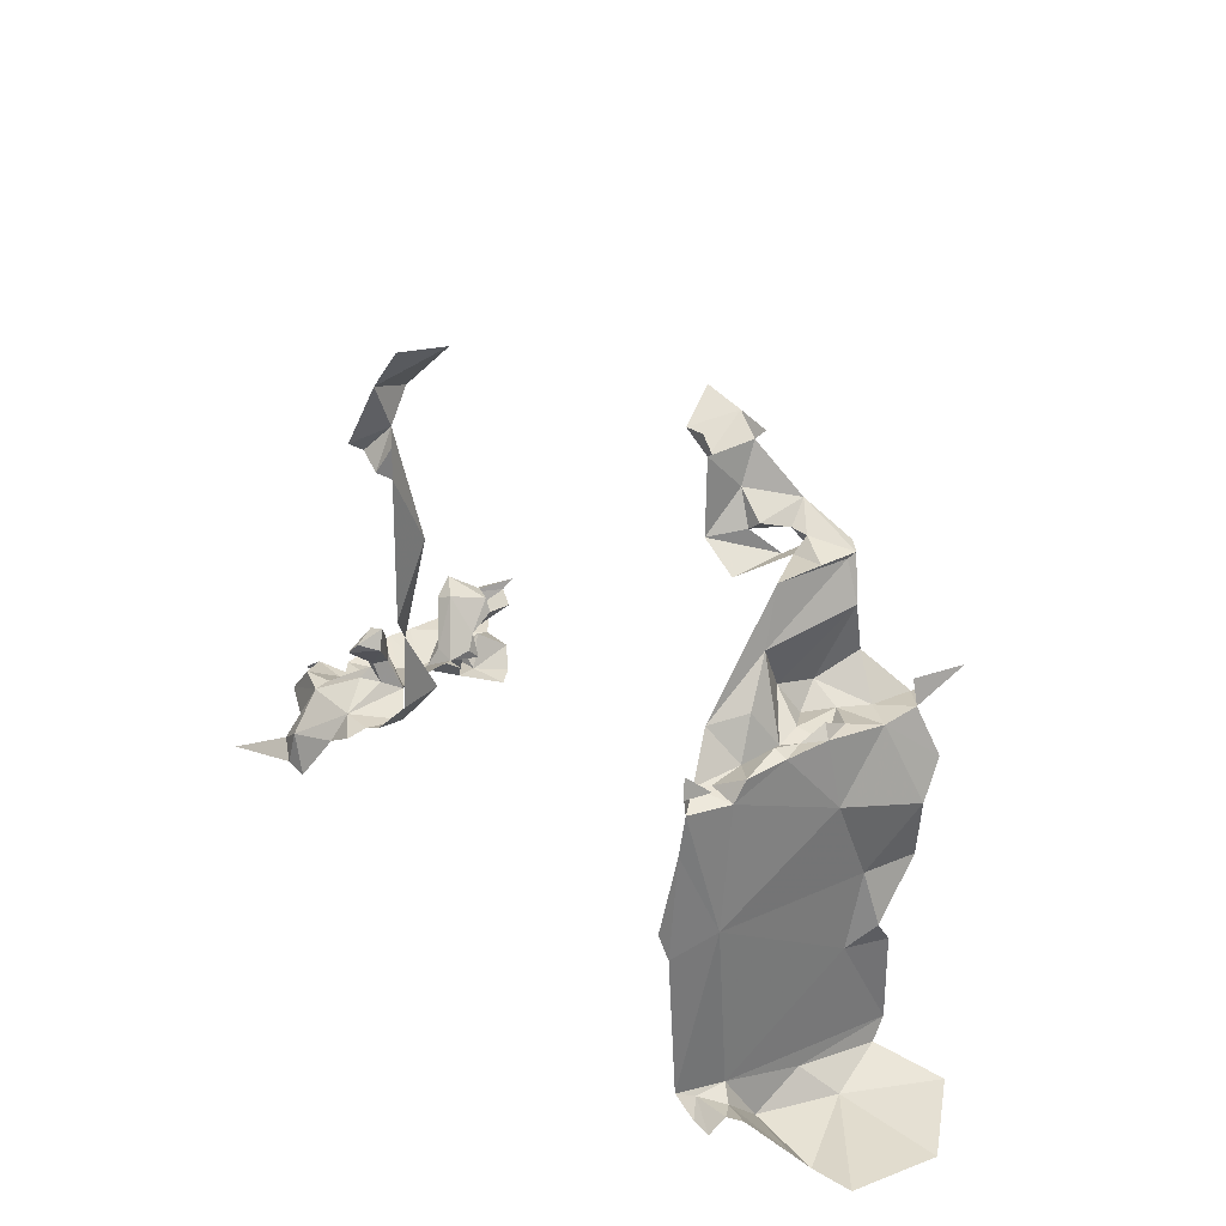
<metadata>
{"format":"obj","ext":"obj","renderer":"f3d","projection":"perspective","resolution":1024,"background":"white","views":[{"elev":33.8,"azim":-150.1,"up":"+Y"}]}
</metadata>
<code>
v 5571 298.2 6603
v 5571 296.5 6603
v 5572 296.6 6602
v 5572 298.7 6601
v 5573 299.8 6599
v 5573 300.4 6600
v 5573 299.8 6599
v 5572 298.7 6601
v 5573 296.8 6599
v 5572 300 6604
v 5572 300 6603
v 5573 300.8 6604
v 5571 296.5 6603
v 5572 295.3 6602
v 5572 296.6 6602
v 5573 299.8 6599
v 5573 296.8 6599
v 5574 299.8 6598
v 5572 298.7 6601
v 5571 298.2 6603
v 5572 296.6 6602
v 5573 296.8 6599
v 5574 292.6 6598
v 5574 296.3 6598
v 5571 298.9 6604
v 5572 300.1 6603
v 5572 300.1 6603
v 5572 300.1 6603
v 5571 298.2 6603
v 5572 298.7 6601
v 5589 292.1 6605
v 5588 292.2 6605
v 5588 291.1 6605
v 5572 292.8 6598
v 5573 292.3 6599
v 5571 292 6598
v 5573 291.4 6600
v 5571 292 6598
v 5573 292.3 6599
v 5574 300.6 6602
v 5573 300 6601
v 5574 301.8 6601
v 5574 301.8 6601
v 5573 302 6604
v 5574 300.6 6602
v 5573 303 6604
v 5573 302 6604
v 5574 301.8 6601
v 5574 303.1 6602
v 5573 303 6604
v 5574 301.8 6601
v 5572 296.6 6602
v 5572 294.7 6602
v 5573 296.8 6599
v 5573 296.8 6599
v 5572 294.7 6602
v 5573 292.5 6599
v 5573 296.8 6599
v 5572 298.7 6601
v 5572 296.6 6602
v 5586 295.6 6606
v 5586 293.7 6606
v 5585 293.7 6607
v 5587 292.9 6606
v 5588 292.2 6605
v 5589 292.1 6605
v 5575 300.8 6600
v 5574 300.9 6601
v 5574 300 6600
v 5571 292 6598
v 5573 291.4 6600
v 5571 291.1 6599
v 5572 300.1 6603
v 5571 298.9 6604
v 5571 298.2 6603
v 5572 300.1 6603
v 5572 300.1 6604
v 5572 300.7 6604
v 5585 293.7 6607
v 5586 293.7 6606
v 5586 292.8 6606
v 5573 296.8 6599
v 5574 298.8 6598
v 5574 299.8 6598
v 5573 296.8 6599
v 5574 296.3 6598
v 5574 298.8 6598
v 5572 295.3 6602
v 5572 294.7 6602
v 5572 296.6 6602
v 5574 303.1 6603
v 5574 303.1 6602
v 5574 302.9 6603
v 5575 302.7 6604
v 5575 302.5 6603
v 5576 303 6603
v 5587 294.5 6606
v 5587 295 6607
v 5587 293.8 6607
v 5587 293.3 6607
v 5587 293 6607
v 5587 292.9 6606
v 5574 300.6 6602
v 5574 299.9 6602
v 5573 300.1 6602
v 5574 301.8 6601
v 5575 300.8 6600
v 5574 303.1 6602
v 5572 295.3 6602
v 5572 294.5 6603
v 5572 294.7 6602
v 5572 294.7 6602
v 5572 294.5 6603
v 5572 292.1 6603
v 5572 292.1 6603
v 5573 292.5 6599
v 5572 294.7 6602
v 5574 297.1 6598
v 5574 298.8 6598
v 5574 296.3 6598
v 5574 300 6600
v 5574 300 6599
v 5575 300.8 6600
v 5573 300.8 6604
v 5574 300.3 6603
v 5573 302 6604
v 5572 298.7 6601
v 5573 300.4 6600
v 5572 300.4 6601
v 5573 292.5 6599
v 5574 292.6 6598
v 5573 296.8 6599
v 5572 300.3 6602
v 5573 300.6 6601
v 5573 299.9 6602
v 5573 300.3 6601
v 5573 299.9 6602
v 5573 300.6 6601
v 5588 294.3 6607
v 5588 294.4 6606
v 5587 293.8 6607
v 5588 294.4 6606
v 5588 294.3 6607
v 5587 294.8 6607
v 5587 301.1 6605
v 5586 300.8 6605
v 5586 301.5 6606
v 5573 300.3 6601
v 5573 300.5 6600
v 5574 300 6600
v 5588 294.3 6607
v 5588 293.5 6607
v 5587 294.3 6607
v 5584 303.7 6606
v 5586 302.7 6605
v 5586 302.3 6606
v 5585 303.7 6605
v 5586 302.7 6605
v 5584 303.7 6606
v 5589 292.1 6605
v 5588 291.1 6605
v 5589 291.2 6605
v 5575 303.2 6603
v 5575 302.7 6604
v 5576 303 6603
v 5589 291.2 6605
v 5591 290.8 6605
v 5589 291.5 6605
v 5574 303.2 6604
v 5575 303.3 6604
v 5575 303.7 6604
v 5575 303.5 6603
v 5575 303.7 6604
v 5575 303.3 6604
v 5574 303.1 6604
v 5573 303 6604
v 5575 303.7 6604
v 5573 299.8 6599
v 5574 299.8 6598
v 5574 300 6599
v 5574 300.6 6602
v 5573 300.1 6602
v 5573 300 6601
v 5588 293.3 6607
v 5587 293.3 6607
v 5587 292.9 6606
v 5587 293 6607
v 5586 292.8 6606
v 5587 292.9 6606
v 5570 291.4 6603
v 5572 291.2 6601
v 5572 291.6 6603
v 5571 291.1 6599
v 5573 291.4 6600
v 5572 291.2 6601
v 5576 305 6603
v 5577 305.2 6603
v 5576 304.8 6603
v 5587 294.3 6607
v 5588 293.5 6607
v 5587 293.9 6607
v 5575 302.7 6604
v 5574 302.6 6604
v 5574 302.9 6604
v 5574 303.1 6604
v 5574 303.1 6604
v 5575 303.7 6604
v 5576 305 6603
v 5576 305.4 6603
v 5577 305.2 6603
v 5586 300.5 6605
v 5586 300.4 6605
v 5586 301.2 6605
v 5586 300.5 6605
v 5586 301.2 6605
v 5586 301.5 6606
v 5586 301.5 6606
v 5586 300.8 6605
v 5586 300.5 6605
v 5587 294.3 6607
v 5587 295 6607
v 5587 294.8 6607
v 5574 300 6599
v 5574 300.4 6599
v 5574 300.6 6598
v 5588 292.6 6607
v 5587 292.4 6607
v 5587 292.8 6607
v 5588 292.6 6607
v 5587 292.8 6607
v 5587 293.9 6607
v 5588 292.1 6608
v 5590 292.5 6607
v 5590 292.2 6607
v 5588 292.6 6607
v 5588 293.5 6607
v 5589 292.9 6606
v 5574 303.1 6603
v 5573 303 6604
v 5573 303 6604
v 5573 303 6604
v 5573 302 6604
v 5573 303 6604
v 5574 303.1 6603
v 5573 303 6604
v 5574 303.1 6602
v 5587 293.8 6607
v 5587 293.9 6607
v 5587 293 6607
v 5587 292.8 6607
v 5587 293 6607
v 5587 293.9 6607
v 5587 293.9 6607
v 5587 293.8 6607
v 5587 295 6607
v 5587 293.9 6607
v 5587 295 6607
v 5587 294.3 6607
v 5574 300.2 6598
v 5574 300 6599
v 5574 299.8 6598
v 5572 300.4 6601
v 5573 300.6 6601
v 5572 300.3 6602
v 5573 299.8 6599
v 5573 300.3 6599
v 5573 300.4 6600
v 5574 300.6 6602
v 5574 300.3 6603
v 5574 299.9 6602
v 5574 300.6 6602
v 5573 302 6604
v 5574 300.3 6603
v 5573 292.5 6599
v 5573 291.4 6600
v 5573 292.3 6599
v 5573 291.9 6601
v 5573 291.4 6600
v 5573 292.5 6599
v 5573 291.9 6601
v 5572 291.2 6601
v 5573 291.4 6600
v 5572 292.1 6603
v 5573 291.9 6601
v 5573 292.5 6599
v 5573 291.9 6601
v 5572 291.6 6603
v 5572 291.2 6601
v 5572 291.6 6603
v 5573 291.9 6601
v 5572 292.1 6603
v 5574 300 6600
v 5574 300.9 6601
v 5573 300 6601
v 5573 300 6601
v 5574 300.9 6601
v 5574 301.8 6601
v 5576 304.9 6604
v 5576 304 6604
v 5576 304.8 6603
v 5576 304 6604
v 5576 303 6603
v 5576 304.8 6603
v 5572 300.1 6603
v 5572 298.7 6601
v 5572 300.4 6601
v 5587 292.4 6609
v 5587 292.3 6609
v 5587 292.3 6609
v 5588 291.9 6609
v 5587 292.3 6609
v 5587 292.4 6609
v 5587 292.3 6609
v 5587 292.4 6609
v 5587 292.4 6609
v 5587 292.4 6609
v 5587 292.4 6609
v 5587 292.4 6609
v 5588 291.9 6609
v 5587 292.4 6609
v 5587 292.4 6607
v 5574 303.2 6604
v 5574 302.9 6603
v 5574 302.9 6604
v 5574 303.1 6604
v 5574 302.9 6604
v 5574 302.6 6604
v 5587 301.1 6605
v 5586 301.5 6606
v 5586 302.7 6605
v 5586 302.3 6606
v 5586 302.7 6605
v 5586 301.5 6606
v 5586 301.2 6605
v 5586 300.4 6605
v 5586 301.5 6606
v 5586 300.4 6605
v 5585 298.3 6606
v 5586 301.5 6606
v 5585 298.3 6606
v 5586 300.4 6605
v 5586 296.4 6605
v 5586 296.4 6605
v 5586 295.6 6606
v 5585 298.3 6606
v 5587 294.8 6607
v 5588 294.3 6607
v 5587 294.3 6607
v 5586 293.7 6606
v 5586 293 6605
v 5586 292.8 6606
v 5588 293.5 6607
v 5588 292.6 6607
v 5587 293.9 6607
v 5589 292.9 6606
v 5589 291.5 6605
v 5589 291.9 6606
v 5589 292.1 6605
v 5589 291.5 6605
v 5589 292.9 6606
v 5587 292.4 6609
v 5587 292.6 6609
v 5587 292.4 6609
v 5575 303.3 6604
v 5574 303.2 6604
v 5574 302.9 6604
v 5575 303.3 6604
v 5574 302.9 6604
v 5575 303.1 6604
v 5576 305 6603
v 5576 304.8 6603
v 5577 305.2 6603
v 5576 305.4 6603
v 5576 305 6603
v 5577 305.2 6603
v 5587 293.3 6607
v 5588 293.5 6607
v 5587 293.8 6607
v 5587 293.8 6607
v 5588 293.5 6607
v 5588 294.3 6607
v 5587 293.3 6607
v 5588 293.3 6607
v 5588 293.5 6607
v 5587 293.8 6607
v 5587 293.3 6607
v 5587 293.8 6607
v 5588 293.5 6607
v 5588 293.3 6607
v 5589 292.9 6606
v 5587 293 6607
v 5587 293.3 6607
v 5587 293.8 6607
v 5574 300.4 6599
v 5574 300.2 6598
v 5574 300.6 6598
v 5587 294.5 6606
v 5588 294.4 6606
v 5587 294.7 6606
v 5587 293.8 6607
v 5588 294.4 6606
v 5587 294.5 6606
v 5587 294.5 6606
v 5587 294.7 6606
v 5587 295 6607
v 5576 305.3 6604
v 5576 305.1 6604
v 5576 304.9 6604
v 5575 303.5 6603
v 5575 303.2 6603
v 5576 304 6604
v 5575 303.2 6603
v 5576 303 6603
v 5576 304 6604
v 5573 300.3 6599
v 5573 299.8 6599
v 5574 300 6599
v 5572 300.7 6604
v 5571 300.9 6604
v 5572 300.1 6603
v 5589 291.5 6605
v 5589 292.1 6605
v 5589 291.2 6605
v 5589 292.9 6606
v 5590 292 6607
v 5589 292.9 6607
v 5590 292 6607
v 5589 292.9 6606
v 5589 291.9 6606
v 5573 300.8 6604
v 5572 300 6603
v 5574 300.3 6603
v 5575 303.7 6604
v 5576 304 6604
v 5576 304.9 6604
v 5575 303.1 6604
v 5575 303.2 6603
v 5575 303.5 6603
v 5575 303.5 6603
v 5575 303.3 6604
v 5575 303.1 6604
v 5587 294.5 6606
v 5587 293.8 6607
v 5587 293.8 6607
v 5574 300.4 6599
v 5574 300 6599
v 5574 300.2 6598
v 5587 292.7 6609
v 5587 292.4 6609
v 5587 292.6 6609
v 5587 292.7 6609
v 5586 293.1 6608
v 5587 292.4 6609
v 5586 293.1 6608
v 5587 292.4 6607
v 5587 292.4 6609
v 5587 292.7 6609
v 5586 293.1 6608
v 5587 292.7 6609
v 5586 293.1 6608
v 5587 292.8 6607
v 5587 292.4 6607
v 5589 291.6 6608
v 5590 291.2 6609
v 5589 291.3 6609
v 5588 292.1 6608
v 5589 291.6 6608
v 5589 291.3 6609
v 5590 292.2 6607
v 5589 291.6 6608
v 5588 292.1 6608
v 5588 292.1 6608
v 5589 291.3 6609
v 5589 291.3 6609
v 5589 291.3 6609
v 5588 291.7 6609
v 5588 292.1 6608
v 5588 291.7 6609
v 5588 291.9 6609
v 5588 292.1 6608
v 5587 292.4 6607
v 5588 292.1 6608
v 5588 291.9 6609
v 5587 292.4 6607
v 5588 292.6 6607
v 5588 292.1 6608
v 5587 292.4 6607
v 5588 291.9 6609
v 5588 291.9 6609
v 5588 292.6 6607
v 5589 292.4 6607
v 5588 292.1 6608
v 5588 292.1 6608
v 5589 292.4 6607
v 5590 292.5 6607
v 5589 292.9 6606
v 5589 292.4 6607
v 5588 292.6 6607
v 5590 292.5 6607
v 5589 292.4 6607
v 5589 292.9 6607
v 5589 292.9 6607
v 5589 292.4 6607
v 5589 292.9 6606
v 5589 292.9 6606
v 5589 292.9 6606
v 5589 292.9 6607
v 5588 293.3 6607
v 5589 292.9 6606
v 5589 292.9 6606
v 5588 293.3 6607
v 5587 292.9 6606
v 5589 292.9 6606
v 5589 292.9 6606
v 5587 292.9 6606
v 5589 292.1 6605
v 5577 305.7 6604
v 5576 305.3 6604
v 5577 305.2 6603
v 5569 291.2 6601
v 5572 291.2 6601
v 5570 291.4 6603
v 5569 291.2 6601
v 5570 291.3 6599
v 5572 291.2 6601
v 5570 291.3 6599
v 5571 291.1 6599
v 5572 291.2 6601
v 5574 300 6600
v 5574 300 6599
v 5574 300 6599
v 5574 300 6599
v 5574 300 6599
v 5573 299.8 6599
v 5573 300.3 6599
v 5574 300 6599
v 5574 300 6600
v 5573 300.3 6599
v 5574 300 6600
v 5573 300.5 6600
v 5573 300.5 6600
v 5573 300.4 6600
v 5573 300.3 6599
v 5573 300.4 6600
v 5573 300.5 6600
v 5573 300.3 6601
v 5572 300.4 6601
v 5573 300.4 6600
v 5573 300.3 6601
v 5573 300.3 6601
v 5573 300.6 6601
v 5572 300.4 6601
v 5573 292.5 6599
v 5574 292.5 6598
v 5574 292.6 6598
v 5574 292.2 6598
v 5574 292.6 6598
v 5574 292.5 6598
v 5573 292.5 6599
v 5573 292.3 6599
v 5574 292.5 6598
v 5573 292.1 6598
v 5574 292.2 6598
v 5574 292.5 6598
v 5573 292.5 6598
v 5574 292.5 6598
v 5573 292.3 6599
v 5574 292.5 6598
v 5573 292.5 6598
v 5573 292.1 6598
v 5573 292.3 6599
v 5572 292.8 6598
v 5573 292.5 6598
v 5574 302.9 6603
v 5575 302.7 6604
v 5574 302.9 6604
v 5574 302.9 6603
v 5575 302.5 6603
v 5575 302.7 6604
v 5588 294.4 6606
v 5587 294.8 6607
v 5587 294.7 6606
v 5587 294.7 6606
v 5587 294.8 6607
v 5587 295 6607
v 5572 300.1 6604
v 5572 300.1 6603
v 5572 300 6604
v 5572 300 6604
v 5572 300.1 6603
v 5572 300 6603
v 5572 300 6603
v 5572 300.1 6603
v 5572 300.1 6603
v 5572 300.1 6603
v 5573 300 6603
v 5572 300 6603
v 5572 300 6603
v 5573 300 6603
v 5574 300.3 6603
v 5573 300 6603
v 5572 300.1 6603
v 5572 300.3 6602
v 5572 300.4 6601
v 5572 300.3 6602
v 5572 300.1 6603
v 5573 299.9 6602
v 5573 300 6603
v 5572 300.3 6602
v 5573 299.9 6602
v 5573 300.1 6602
v 5573 300 6603
v 5573 300 6603
v 5574 299.9 6602
v 5574 300.3 6603
v 5573 300 6603
v 5573 300.1 6602
v 5574 299.9 6602
v 5573 299.9 6602
v 5573 300 6601
v 5573 300.1 6602
v 5573 300.3 6601
v 5573 300 6601
v 5573 299.9 6602
v 5574 300 6600
v 5573 300 6601
v 5573 300.3 6601
v 5586 293 6605
v 5587 292.9 6605
v 5586 292.8 6606
v 5587 292.9 6606
v 5586 292.8 6606
v 5587 292.9 6605
v 5587 292.9 6605
v 5587 292.7 6605
v 5587 292.9 6606
v 5587 292.7 6605
v 5588 292.2 6605
v 5587 292.9 6606
v 5574 303.1 6603
v 5574 302.9 6603
v 5574 303.2 6604
v 5574 303.1 6603
v 5574 303.2 6604
v 5573 303 6604
v 5575 303.7 6604
v 5573 303 6604
v 5574 303.2 6604
v 5576 305.3 6604
v 5576 304.9 6604
v 5576 304.8 6603
v 5576 304 6604
v 5575 303.7 6604
v 5575 303.5 6603
v 5576 305.3 6604
v 5576 304.8 6603
v 5577 305.2 6603
v 5574 300.9 6601
v 5575 300.8 6600
v 5574 301.8 6601
v 5587 292.8 6610
v 5587 292.4 6609
v 5587 292.2 6609
v 5587 292.8 6610
v 5587 292.2 6609
v 5587 292.8 6610
v 5588 291.8 6609
v 5587 291.4 6610
v 5587 292.3 6610
v 5587 293.7 6611
v 5586 293.1 6610
v 5587 294 6610
v 5587 292.7 6609
v 5587 294 6610
v 5586 293.1 6610
v 5587 291.2 6611
v 5587 290.8 6612
v 5586 290.9 6611
v 5587 291.2 6611
v 5586 290.9 6611
v 5587 291.4 6610
v 5588 291.1 6611
v 5587 291.2 6611
v 5587 291.4 6610
v 5587 291.4 6610
v 5589 291 6610
v 5588 291.1 6611
v 5588 292 6609
v 5588 291.8 6609
v 5587 292.4 6609
v 5588 293.5 6611
v 5587 292.9 6611
v 5587 293.4 6612
v 5587 292.8 6610
v 5587 292.9 6611
v 5588 293.5 6611
v 5587 291.9 6611
v 5588 291.1 6611
v 5588 291.3 6612
v 5587 293.7 6611
v 5588 293.5 6611
v 5586 293.7 6612
v 5588 291.8 6609
v 5589 291 6610
v 5587 291.4 6610
v 5587 292.4 6609
v 5588 291.8 6609
v 5587 292.2 6609
v 5586 293.7 6612
v 5588 293.5 6611
v 5587 293.4 6612
v 5589 291 6610
v 5589 291 6610
v 5589 291.5 6609
v 5587 293.7 6611
v 5588 294.2 6610
v 5588 293.5 6611
v 5587 292.4 6609
v 5587 292.4 6609
v 5587 292.6 6609
v 5587 292.8 6609
v 5587 292.6 6609
v 5587 292.4 6609
v 5587 292.8 6609
v 5587 292.4 6609
v 5587 292.7 6609
v 5587 292.7 6609
v 5586 292.8 6609
v 5587 292.8 6609
v 5589 291 6610
v 5590 291.2 6611
v 5590 291.3 6611
v 5588 291.3 6612
v 5590 291.3 6611
v 5588 291.3 6614
v 5590 291.2 6611
v 5589 291 6610
v 5589 291 6610
v 5590 291.3 6611
v 5588 291.1 6611
v 5589 291 6610
v 5589 291 6610
v 5590 291.1 6609
v 5590 291.2 6611
v 5590 291.3 6611
v 5588 291.3 6612
v 5588 291.1 6611
v 5589 291 6610
v 5589 291.2 6609
v 5590 291.1 6609
v 5589 291.2 6609
v 5590 291.1 6609
v 5590 291.1 6609
v 5590 291.2 6609
v 5590 291.1 6609
v 5589 291.2 6609
v 5588 291.3 6612
v 5587 291.3 6612
v 5587 291.9 6611
v 5590 291.2 6609
v 5589 291.2 6609
v 5589 291.4 6609
v 5589 291.4 6609
v 5589 291.2 6609
v 5589 291.5 6609
v 5588 291.8 6609
v 5589 291.5 6609
v 5589 291.2 6609
v 5588 291.8 6609
v 5589 291.2 6609
v 5589 291.5 6609
v 5588 291.9 6609
v 5588 291.8 6609
v 5589 291.5 6609
v 5588 291.9 6609
v 5589 291.5 6609
v 5588 291.8 6609
v 5588 291.8 6609
v 5589 291.5 6609
v 5589 291 6610
v 5588 291.9 6609
v 5588 291.8 6609
v 5588 292 6609
v 5587 291.9 6611
v 5587 291.2 6611
v 5587 291.4 6611
v 5588 294.2 6610
v 5587 293.7 6611
v 5587 293.7 6611
v 5587 294 6610
v 5588 294.2 6610
v 5587 293.7 6611
v 5587 291.3 6612
v 5587 290.8 6612
v 5587 291.2 6611
v 5588 292 6609
v 5587 292.4 6609
v 5587 292.4 6609
v 5587 292.2 6609
v 5588 291.8 6609
v 5587 292.3 6610
v 5587 292.8 6610
v 5587 292.2 6609
v 5587 292.3 6610
v 5588 293.8 6610
v 5588 293.5 6611
v 5588 294.2 6610
v 5589 291.5 6609
v 5589 291.2 6609
v 5589 291 6610
v 5586 292.8 6609
v 5586 293.1 6610
v 5586 292.5 6610
v 5586 293.1 6610
v 5586 292.8 6609
v 5587 292.7 6609
v 5586 292.8 6609
v 5586 292.5 6610
v 5587 292.7 6609
v 5586 293.1 6610
v 5587 293.7 6611
v 5586 293.4 6611
v 5586 293.3 6611
v 5587 292.8 6610
v 5586 293.4 6611
v 5587 291.2 6611
v 5587 291.9 6611
v 5587 291.3 6612
v 5587 293.4 6612
v 5587 292.9 6611
v 5586 293.3 6611
v 5586 293.3 6611
v 5587 292.9 6611
v 5587 292.8 6610
v 5587 292.8 6610
v 5587 292.8 6610
v 5587 292.9 6611
v 5587 292.8 6610
v 5586 293.1 6610
v 5586 293.4 6611
v 5586 293.1 6610
v 5587 292.3 6610
v 5586 292.5 6610
v 5587 292.8 6610
v 5587 292.3 6610
v 5586 293.1 6610
v 5587 294 6610
v 5588 293.8 6610
v 5588 294.2 6610
v 5588 293.8 6610
v 5587 294 6610
v 5587 292.8 6609
v 5587 292.8 6609
v 5587 294 6610
v 5587 292.7 6609
v 5587 292.8 6609
v 5587 292.8 6610
v 5588 293.8 6610
v 5587 292.7 6609
v 5587 292.4 6609
v 5587 292.8 6609
v 5587 292.8 6610
v 5587 292.8 6609
v 5587 292.4 6609
v 5588 293.5 6611
v 5588 293.8 6610
v 5587 292.8 6610
v 5587 291.2 6611
v 5588 291.1 6611
v 5587 291.4 6611
v 5587 291.9 6611
v 5587 291.4 6611
v 5588 291.1 6611
f 1 2 3
f 4 5 6
f 5 4 9
f 10 11 12
f 2 14 3
f 5 9 18
f 4 1 3
f 9 23 24
f 25 26 27
f 26 1 4
f 31 32 33
f 34 35 36
f 37 36 35
f 40 41 42
f 42 44 40
f 46 44 42
f 49 46 42
f 3 53 9
f 9 53 57
f 9 4 3
f 61 62 63
f 64 32 31
f 67 68 69
f 36 37 72
f 26 25 1
f 27 77 78
f 63 62 81
f 9 83 18
f 9 24 83
f 14 53 3
f 91 49 93
f 94 95 96
f 97 98 99
f 100 101 64
f 40 104 105
f 42 67 49
f 14 110 53
f 53 110 114
f 114 57 53
f 118 83 24
f 69 122 67
f 12 125 44
f 4 6 129
f 57 23 9
f 133 134 135
f 136 135 134
f 139 140 141
f 140 139 144
f 145 146 147
f 136 149 69
f 139 152 153
f 154 155 156
f 157 155 154
f 31 33 162
f 163 94 96
f 162 167 168
f 169 170 171
f 172 171 170
f 175 176 171
f 5 18 122
f 40 105 41
f 184 100 64
f 101 81 64
f 190 191 192
f 72 37 191
f 196 197 198
f 153 152 201
f 94 203 204
f 205 175 171
f 196 209 197
f 211 212 213
f 211 213 147
f 147 146 211
f 153 98 144
f 122 224 225
f 226 227 228
f 226 228 201
f 232 233 234
f 226 152 237
f 91 176 46
f 176 44 46
f 91 46 49
f 99 201 101
f 228 101 201
f 201 99 98
f 201 98 153
f 259 122 18
f 129 134 133
f 5 266 6
f 40 125 104
f 40 44 125
f 57 37 35
f 277 37 57
f 277 191 37
f 114 277 57
f 277 192 191
f 192 277 114
f 69 68 41
f 41 68 42
f 298 299 198
f 299 96 198
f 26 4 129
f 307 308 309
f 310 308 307
f 309 314 307
f 316 307 314
f 310 307 227
f 169 93 204
f 205 204 203
f 145 147 155
f 156 155 147
f 213 212 147
f 212 338 147
f 338 212 342
f 342 61 338
f 144 139 153
f 62 350 81
f 152 226 201
f 355 168 357
f 31 168 355
f 316 362 307
f 170 169 204
f 170 204 369
f 196 198 197
f 209 196 197
f 100 152 141
f 141 152 139
f 100 184 152
f 99 100 141
f 152 184 237
f 101 100 99
f 224 259 225
f 97 140 399
f 141 140 97
f 97 399 98
f 406 407 298
f 172 163 299
f 163 96 299
f 266 5 417
f 78 419 27
f 168 31 162
f 355 425 426
f 425 355 357
f 12 11 125
f 171 299 298
f 369 163 172
f 172 170 369
f 97 99 141
f 224 122 259
f 448 307 362
f 448 452 307
f 452 227 307
f 457 452 448
f 452 228 227
f 463 464 465
f 232 463 465
f 234 463 232
f 232 465 474
f 474 476 232
f 476 479 232
f 227 232 479
f 227 226 232
f 227 479 310
f 226 491 232
f 232 491 233
f 237 491 226
f 233 491 426
f 426 491 237
f 237 355 426
f 184 355 237
f 184 64 355
f 355 64 31
f 517 406 197
f 520 191 190
f 520 524 191
f 524 72 191
f 69 417 122
f 122 417 5
f 266 417 69
f 266 69 149
f 149 6 266
f 6 149 136
f 129 6 136
f 136 134 129
f 57 554 23
f 556 23 554
f 57 35 554
f 562 556 554
f 565 554 35
f 554 565 562
f 35 34 565
f 93 94 204
f 93 95 94
f 140 144 399
f 399 144 98
f 77 27 10
f 10 27 11
f 11 27 26
f 26 596 11
f 11 596 125
f 596 26 133
f 129 133 26
f 135 596 133
f 135 105 596
f 596 104 125
f 596 105 104
f 135 41 105
f 136 41 135
f 69 41 136
f 350 629 81
f 64 81 629
f 629 635 64
f 635 32 64
f 91 93 169
f 91 169 176
f 171 176 169
f 406 298 198
f 299 171 172
f 406 198 197
f 68 67 42
f 661 662 663
f 661 663 666
f 667 668 669
f 670 671 672
f 673 672 671
f 676 677 678
f 676 678 668
f 682 676 668
f 668 686 682
f 688 667 662
f 691 692 693
f 661 692 691
f 697 682 699
f 700 691 702
f 667 686 668
f 662 667 663
f 702 691 693
f 712 686 714
f 700 716 691
f 718 662 720
f 721 720 662
f 721 662 673
f 673 728 721
f 686 731 732
f 699 732 735
f 731 686 712
f 732 682 686
f 712 743 731
f 732 699 682
f 712 749 743
f 749 752 743
f 754 752 749
f 699 758 697
f 754 749 762
f 762 749 765
f 766 765 749
f 766 749 714
f 772 766 714
f 772 714 667
f 667 714 686
f 772 667 688
f 697 676 786
f 716 700 670
f 672 716 670
f 758 677 676
f 688 662 718
f 663 667 669
f 666 663 669
f 805 691 716
f 714 749 712
f 811 671 813
f 671 811 673
f 811 813 673
f 671 670 822
f 823 666 822
f 676 697 758
f 693 692 823
f 823 692 666
f 661 666 692
f 666 671 822
f 671 669 813
f 666 669 671
f 672 805 716
f 805 672 852
f 852 672 673
f 852 661 805
f 673 662 852
f 661 852 662
f 691 805 661
f 676 682 786
f 697 786 682

</code>
